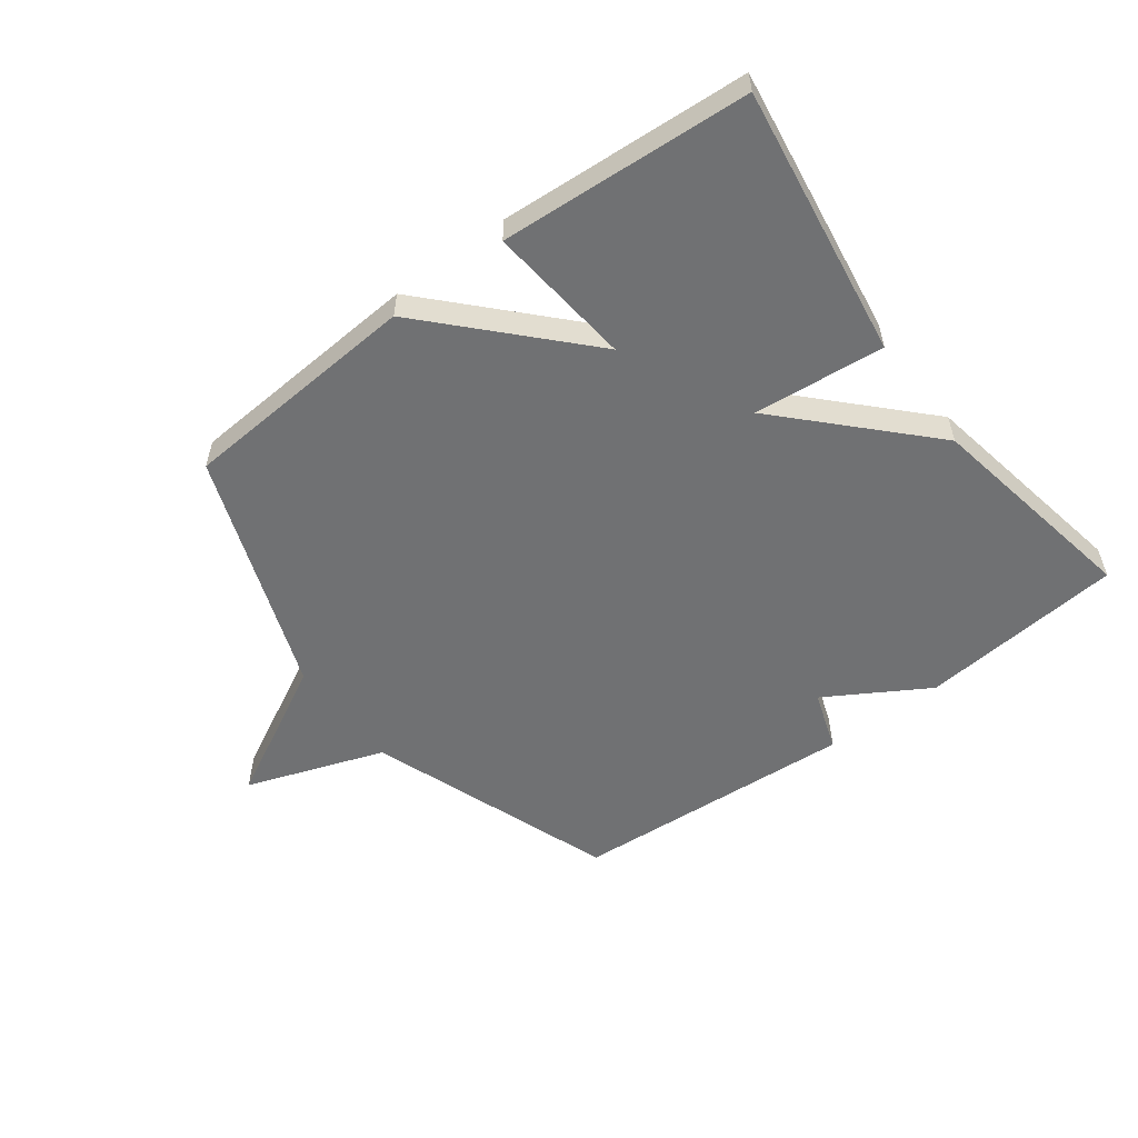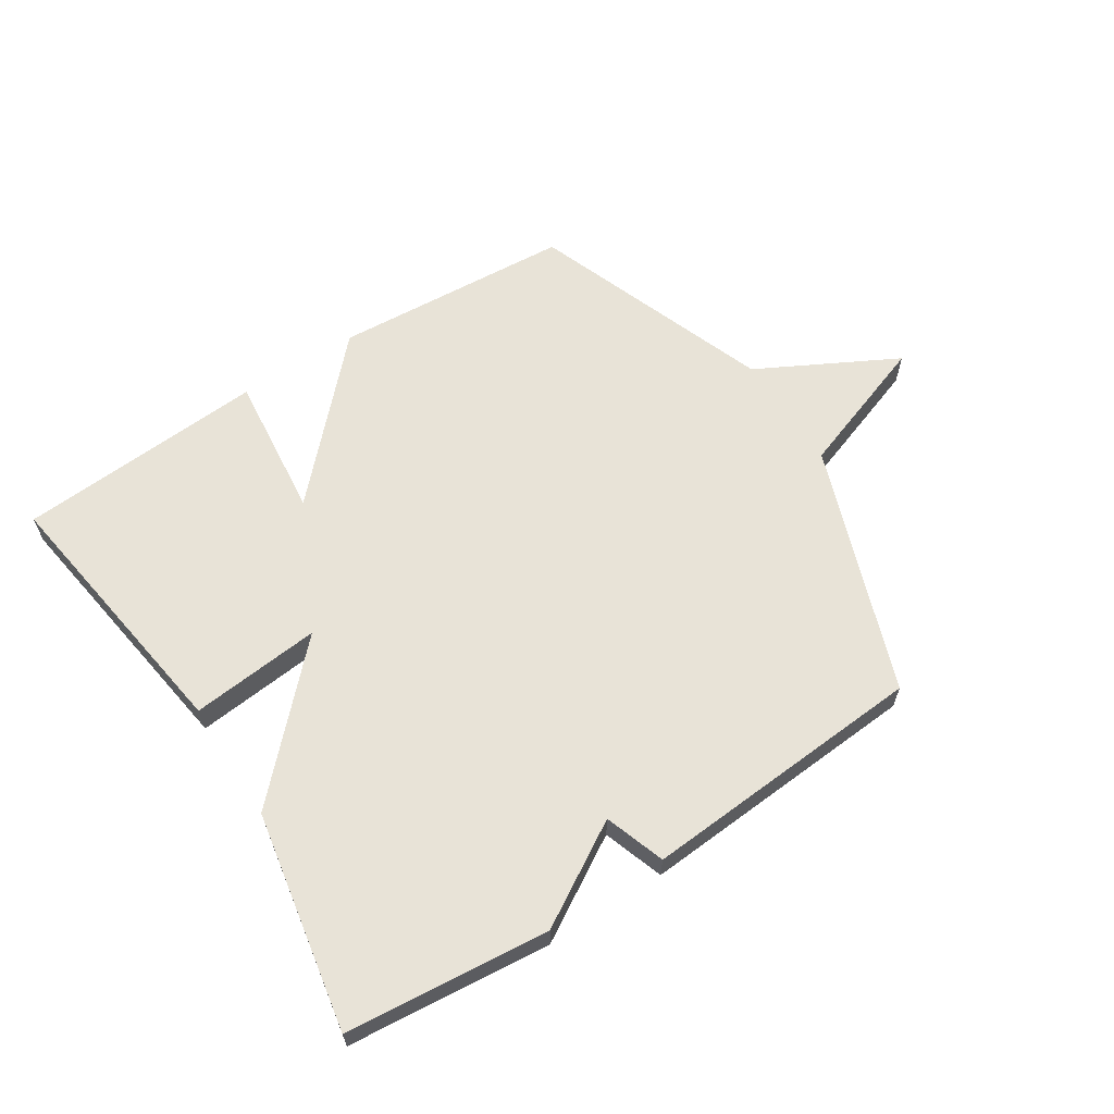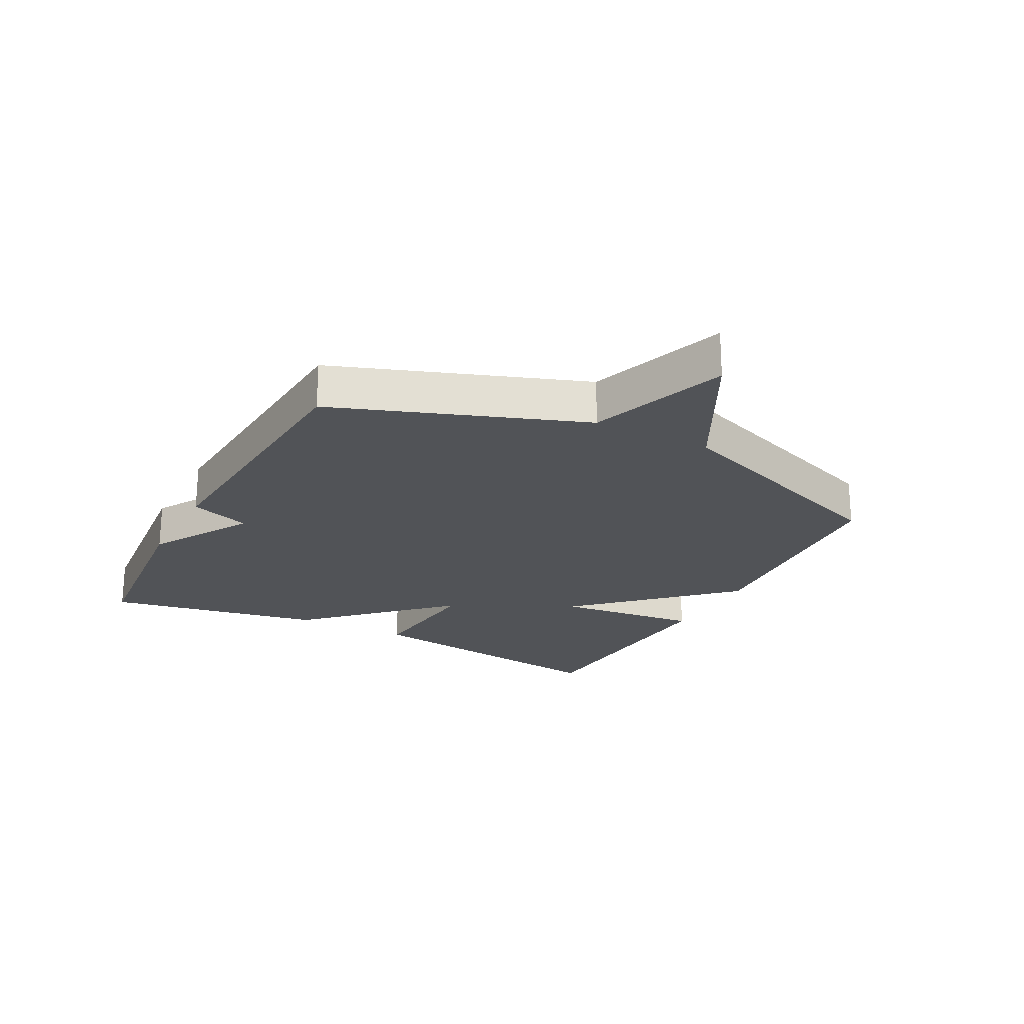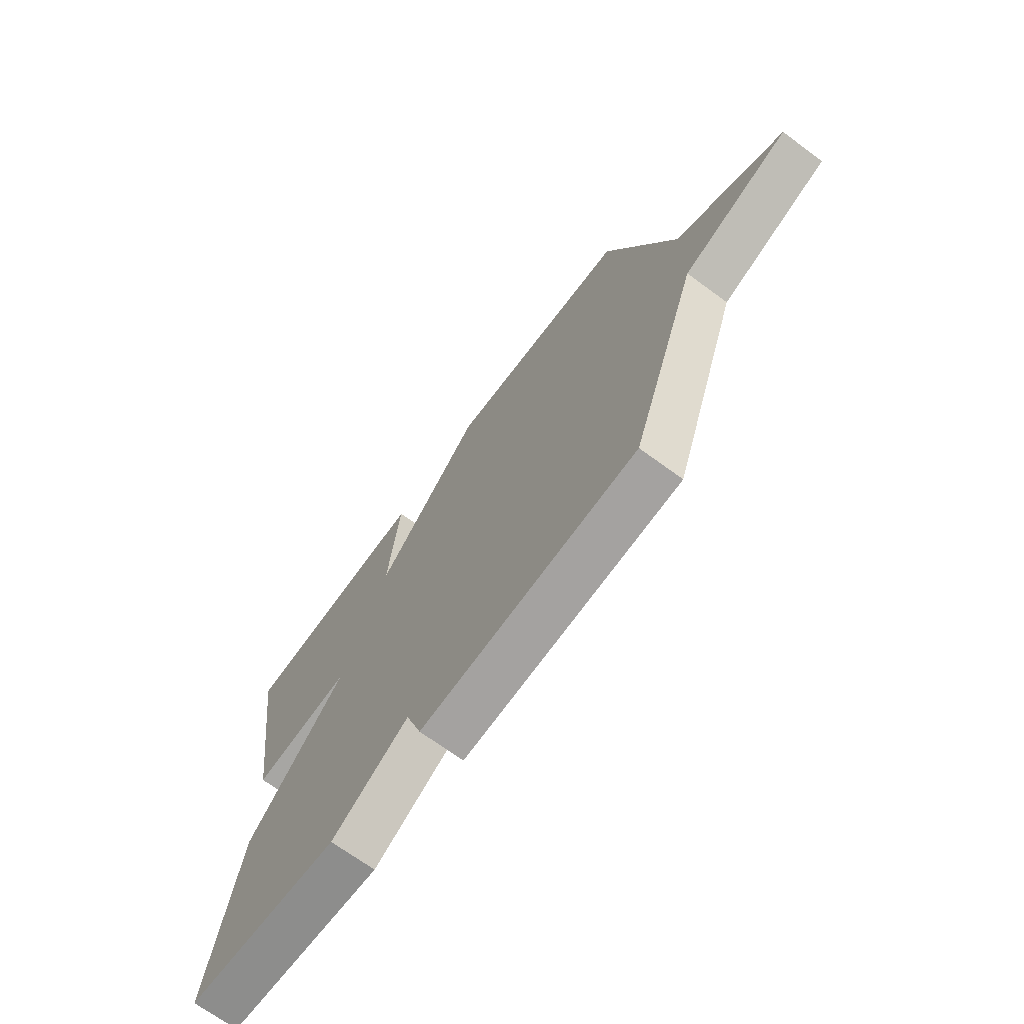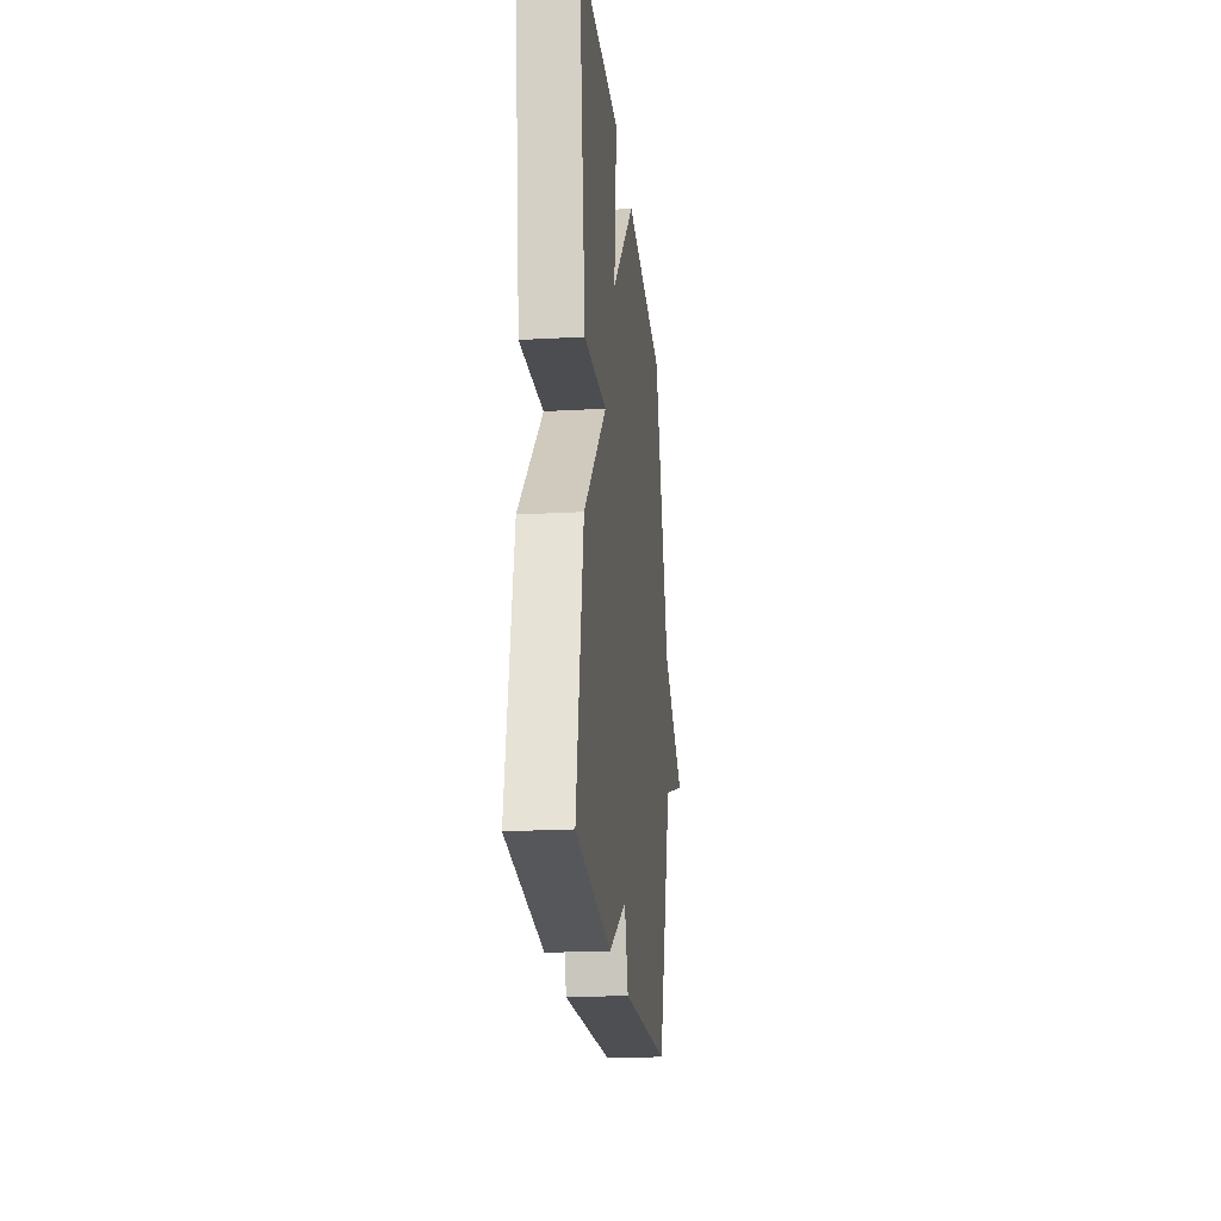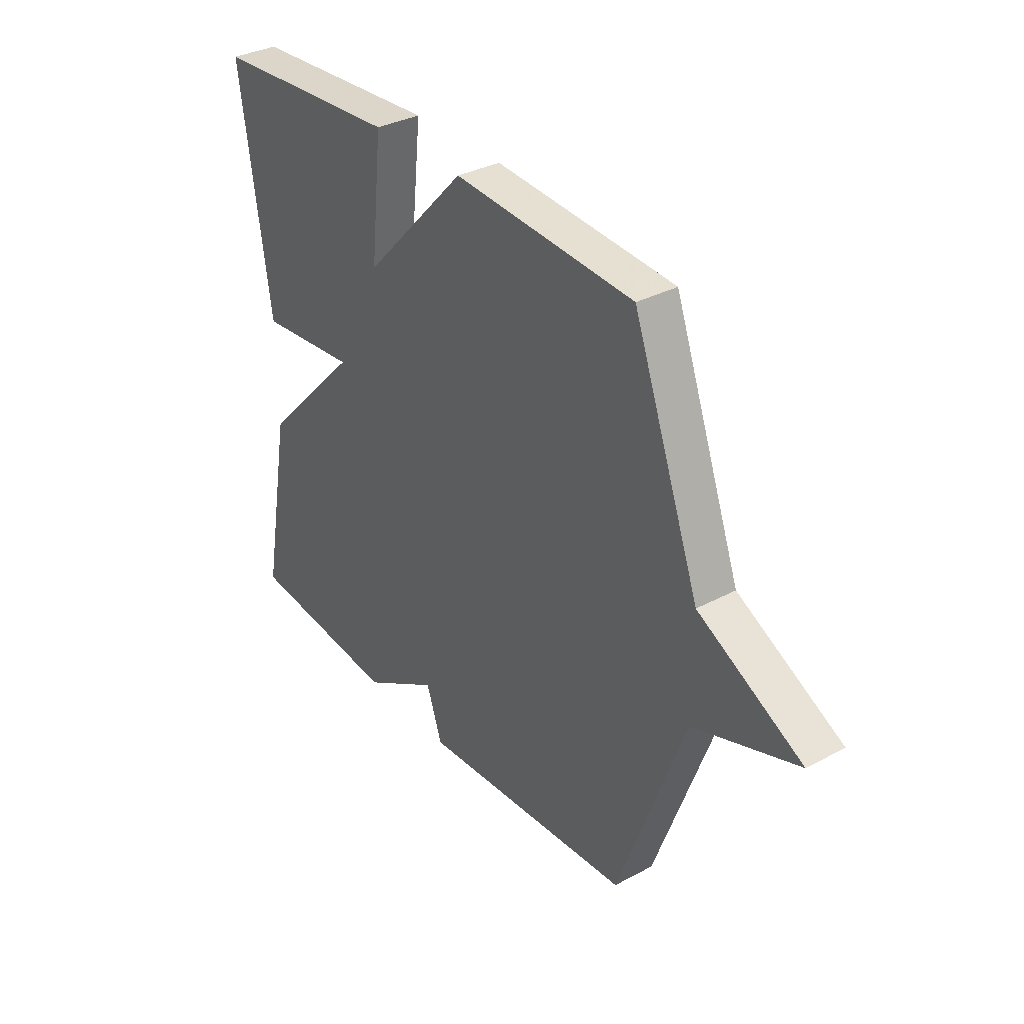
<metadata>
{"format":"obj","ext":"obj","renderer":"f3d","projection":"perspective","resolution":1024,"background":"white","views":[{"elev":-55.2,"azim":36.8,"up":"+Y"},{"elev":62.4,"azim":147.2,"up":"+Y"},{"elev":-22.2,"azim":-117.6,"up":"+Y"},{"elev":-69.3,"azim":-126.4,"up":"+Z"},{"elev":-21.8,"azim":95.7,"up":"+Z"},{"elev":33.7,"azim":-126.2,"up":"+Z"}]}
</metadata>
<code>
v 0.5 0.07 -0.5
v 0.167 0.07 -0.532
v 0.001 0.07 -0.433
v -0.033 0.07 -0.532
v -0.5 0.07 -0.5
v -0.646 0.07 -0.095
v -0.873 0.07 -0.015
v -0.646 0.07 0.105
v -0.5 0.07 0.5
v -0.108 0.07 0.527
v 0.117 0.07 0.29
v 0.092 0.07 0.527
v 0.5 0.07 0.5
v 0.435 0.07 0.057
v 0.221 0.07 0.078
v 0.435 0.07 -0.143
v 0.5 0 -0.5
v 0.167 0 -0.532
v 0.001 0 -0.433
v -0.033 0 -0.532
v -0.5 0 -0.5
v -0.646 0 -0.095
v -0.873 0 -0.015
v -0.646 0 0.105
v -0.5 0 0.5
v -0.108 0 0.527
v 0.117 0 0.29
v 0.092 0 0.527
v 0.5 0 0.5
v 0.435 0 0.057
v 0.221 0 0.078
v 0.435 0 -0.143
f 1 2 3
f 16 1 3
f 15 16 3
f 13 14 15
f 12 13 15
f 11 12 15
f 11 15 3
f 10 11 3
f 9 10 3
f 8 9 3
f 6 7 8
f 5 6 8
f 4 5 8
f 3 4 8
f 19 18 17
f 19 17 32
f 19 32 31
f 31 30 29
f 31 29 28
f 31 28 27
f 19 31 27
f 19 27 26
f 19 26 25
f 19 25 24
f 24 23 22
f 24 22 21
f 24 21 20
f 24 20 19
f 1 17 18 2
f 2 18 19 3
f 3 19 20 4
f 4 20 21 5
f 5 21 22 6
f 6 22 23 7
f 7 23 24 8
f 8 24 25 9
f 9 25 26 10
f 10 26 27 11
f 11 27 28 12
f 12 28 29 13
f 13 29 30 14
f 14 30 31 15
f 15 31 32 16
f 16 32 17 1

</code>
